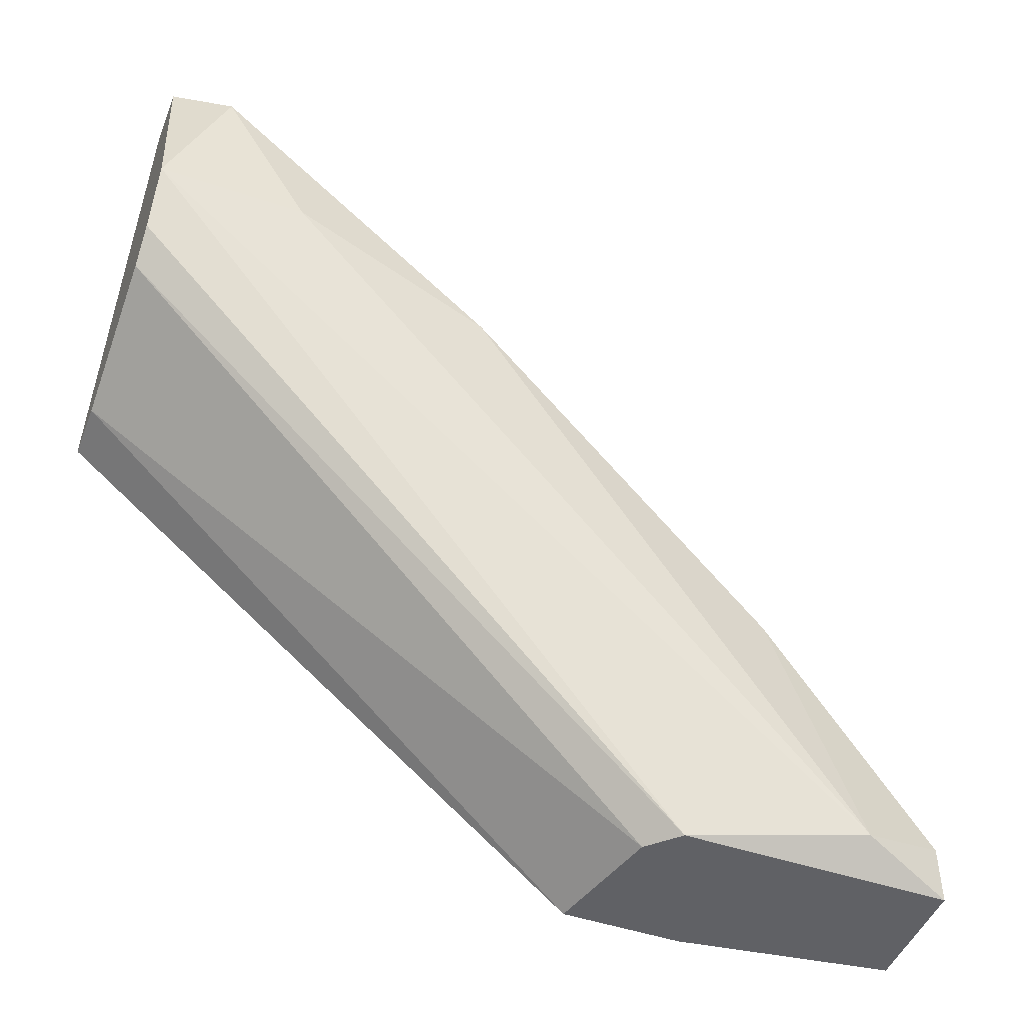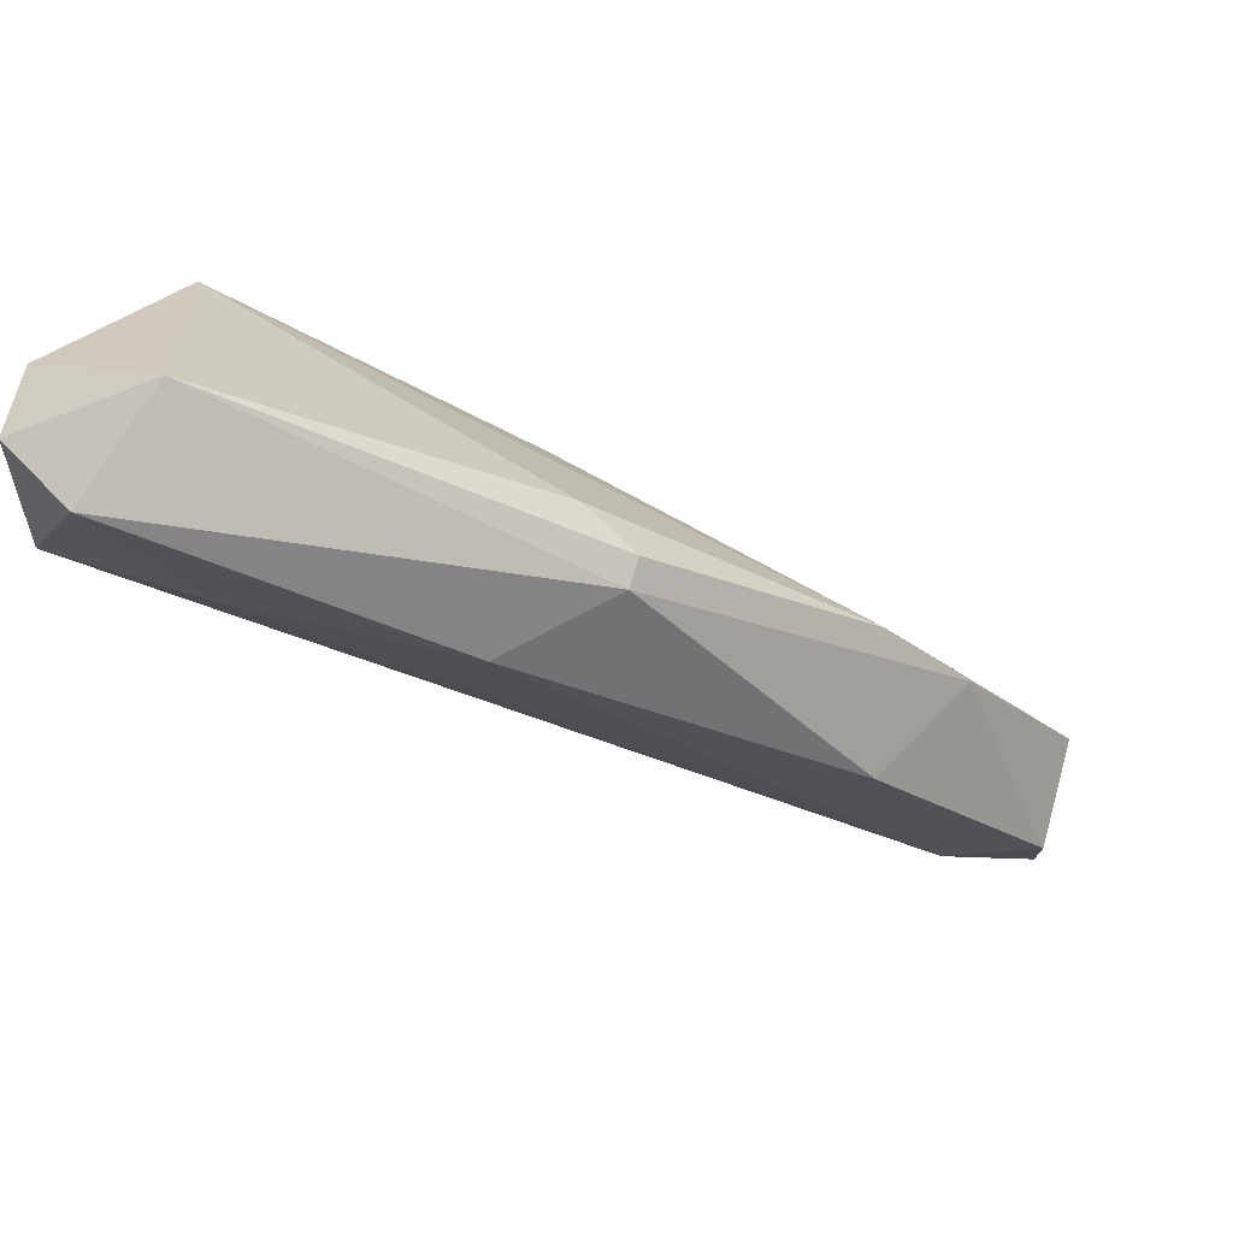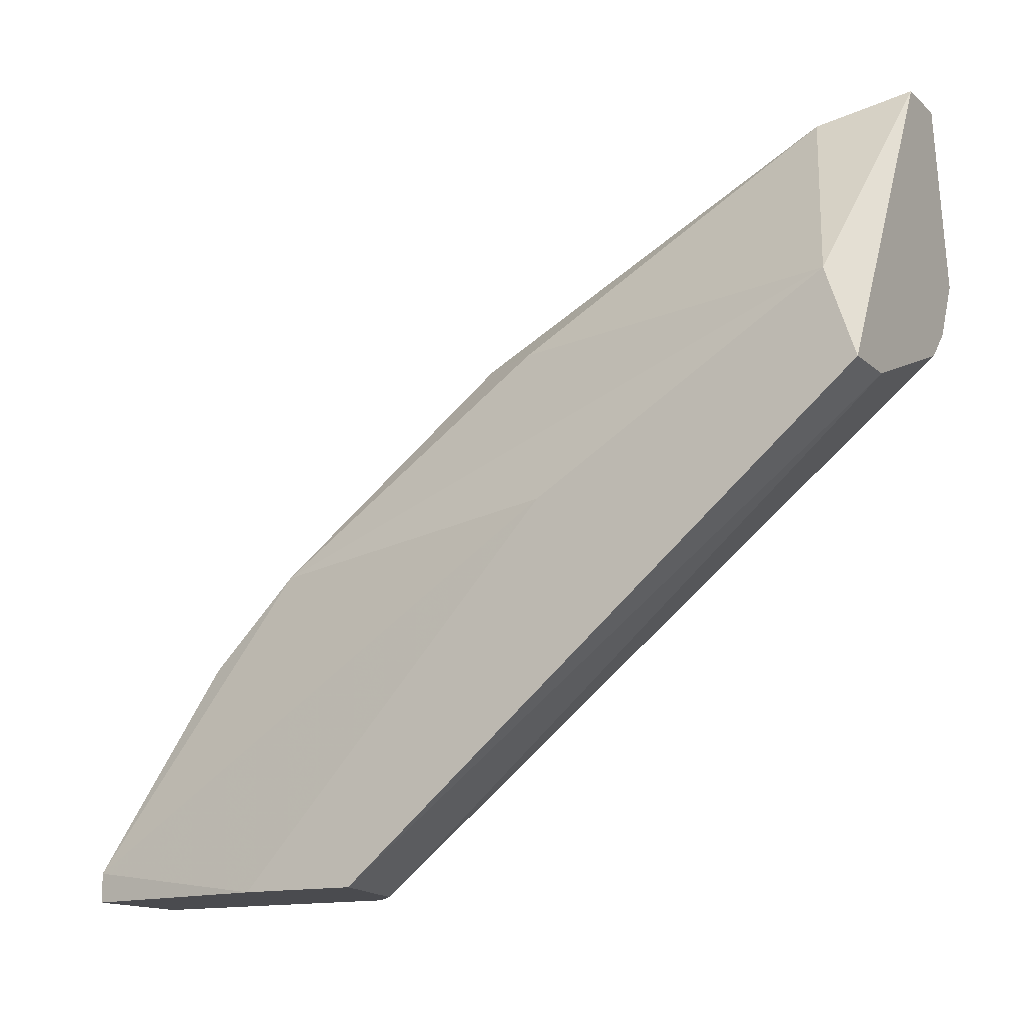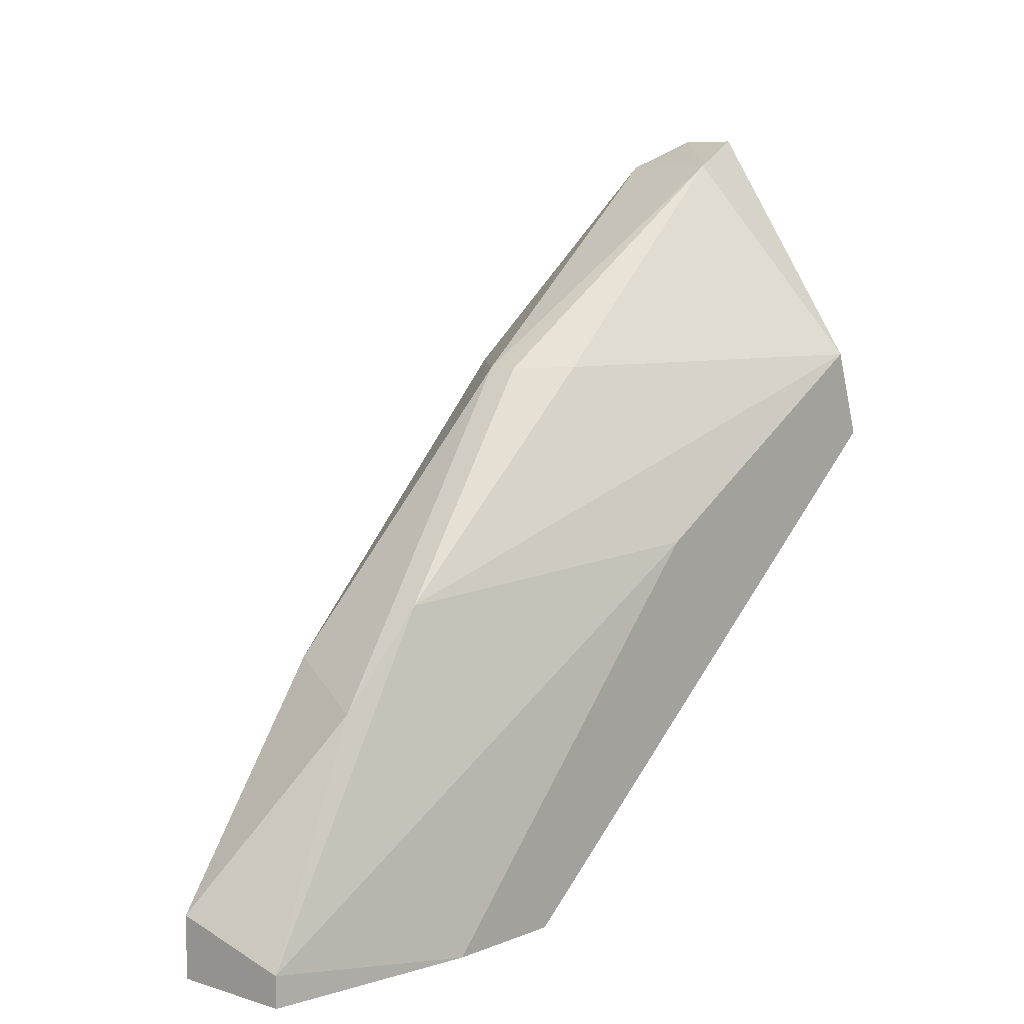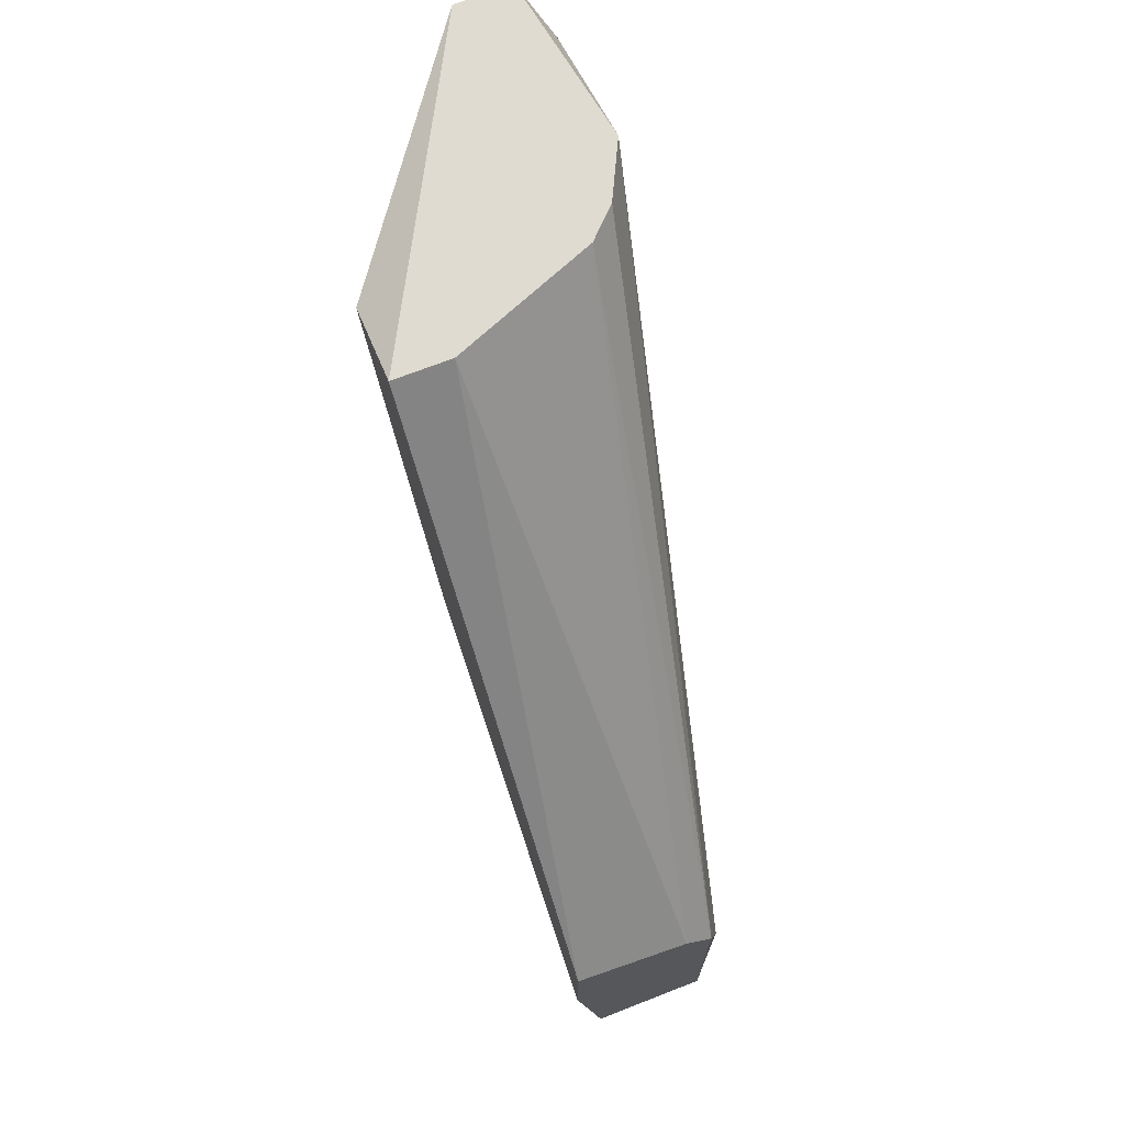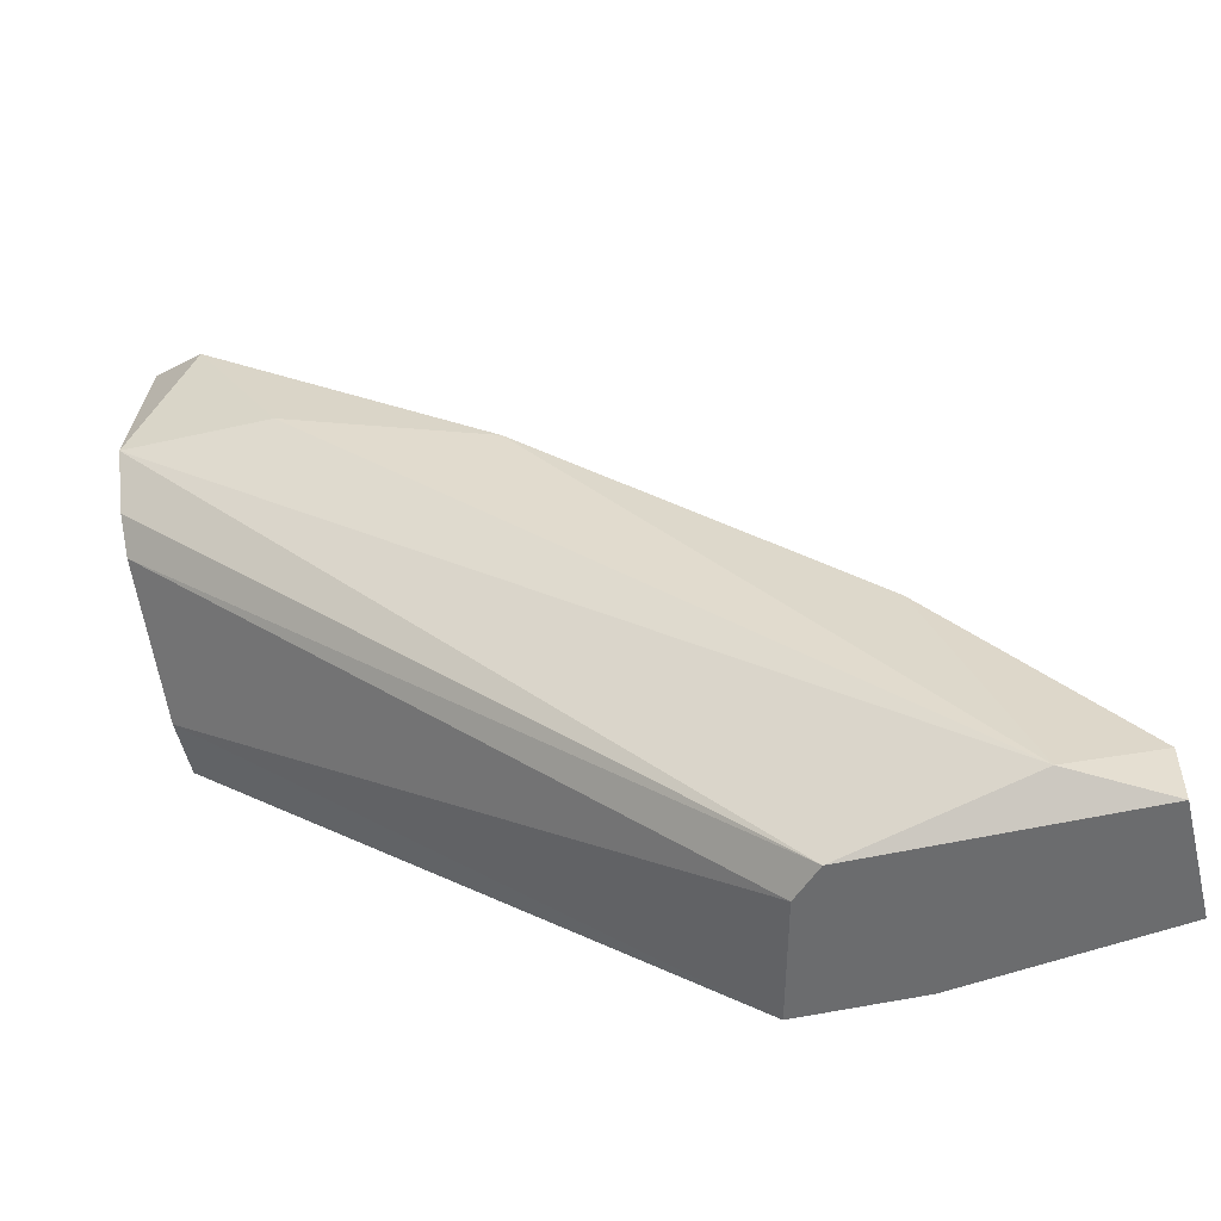
<metadata>
{"format":"obj","ext":"obj","renderer":"f3d","projection":"perspective","resolution":1024,"background":"white","views":[{"elev":-47.3,"azim":-111.1,"up":"+Z"},{"elev":74.7,"azim":-73.0,"up":"+Z"},{"elev":-14.3,"azim":119.8,"up":"+Z"},{"elev":7.6,"azim":41.3,"up":"+Z"},{"elev":70.2,"azim":158.7,"up":"+Y"},{"elev":-53.6,"azim":-76.4,"up":"+Z"}]}
</metadata>
<code>
v -0.02752 -0.04078 0.03274
v -0.02752 -0.03844 0.02691
v -0.02752 -0.04428 0.02691
v -0.02285 -0.07228 0.003577
v -0.02285 -0.07228 0.005911
v -0.02285 -0.04195 0.03274
v -0.02285 -0.06177 0.003577
v -0.02285 -0.05594 0.02457
v -0.01936 -0.03844 0.02107
v -0.01936 -0.06761 0.01291
v -0.01936 -0.06411 0.01641
v -0.02402 -0.03844 0.03391
v -0.02402 -0.06877 0.004744
v -0.02402 -0.06527 0.01408
v -0.02635 -0.03844 0.03391
v -0.02635 -0.03844 0.02457
v -0.02635 -0.05245 0.02457
v -0.01819 -0.07228 0.004744
v -0.01819 -0.07228 0.003577
v -0.02052 -0.05361 0.02457
v -0.02519 -0.03844 0.0234
v -0.02169 -0.06061 0.003577
v -0.02169 -0.05594 0.02457
v -0.01702 -0.03844 0.02107
v -0.01702 -0.03961 0.02457
v -0.01702 -0.05128 0.01758
v -0.01702 -0.06411 0.003577
v -0.01702 -0.05944 0.003577
f 26 11 18
f 15 12 24
f 15 24 16
f 24 12 25
f 27 24 25
f 22 27 19
f 15 16 2
f 24 27 28
f 27 22 28
f 22 19 7
f 2 16 7
f 13 2 7
f 16 24 9
f 24 28 9
f 28 22 9
f 12 15 6
f 25 12 6
f 15 2 1
f 6 15 1
f 27 25 26
f 17 13 14
f 5 10 14
f 13 5 14
f 25 6 20
f 6 23 20
f 13 17 3
f 2 13 3
f 17 1 3
f 1 2 3
f 26 25 11
f 20 23 11
f 25 20 11
f 23 6 8
f 6 1 8
f 1 17 8
f 17 14 8
f 14 10 8
f 10 11 8
f 11 23 8
f 7 16 21
f 22 7 21
f 16 9 21
f 9 22 21
f 5 13 4
f 19 5 4
f 7 19 4
f 13 7 4
f 10 5 18
f 19 27 18
f 5 19 18
f 27 26 18
f 11 10 18

</code>
